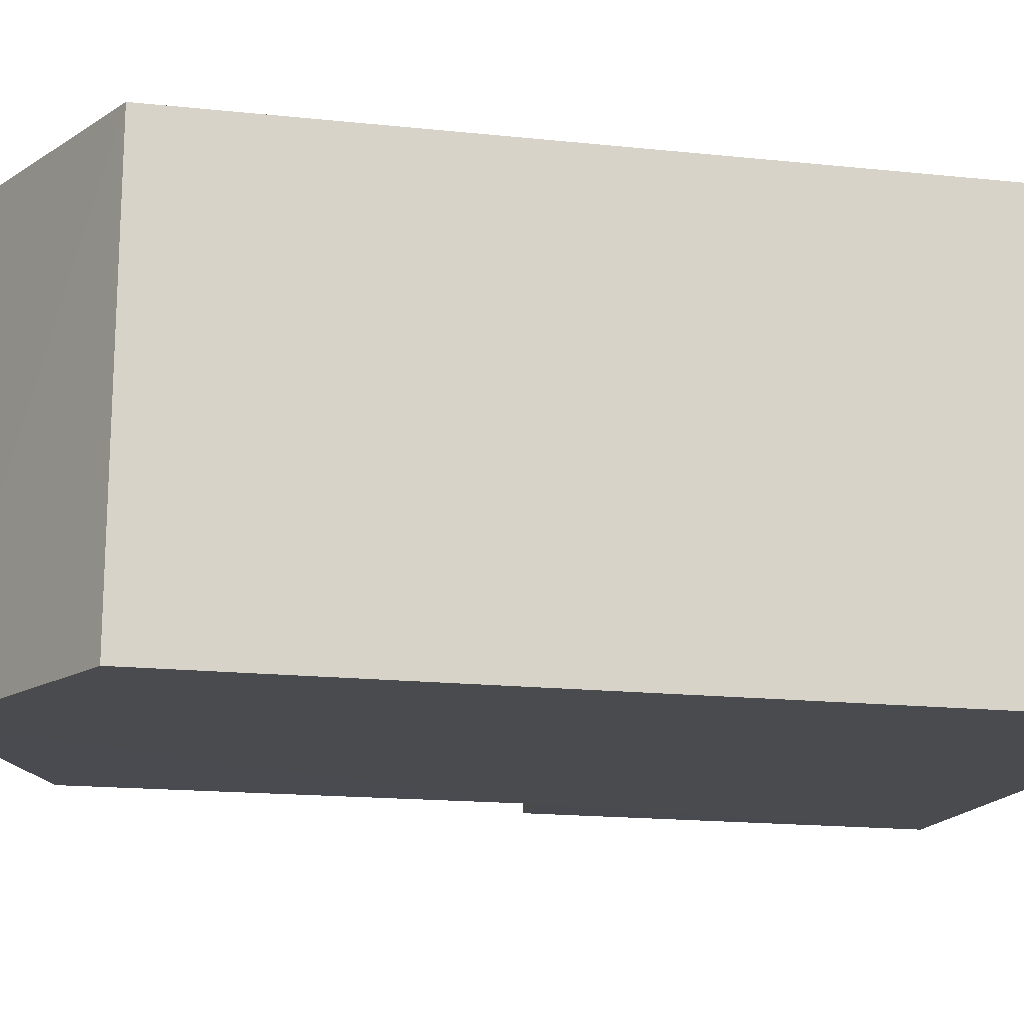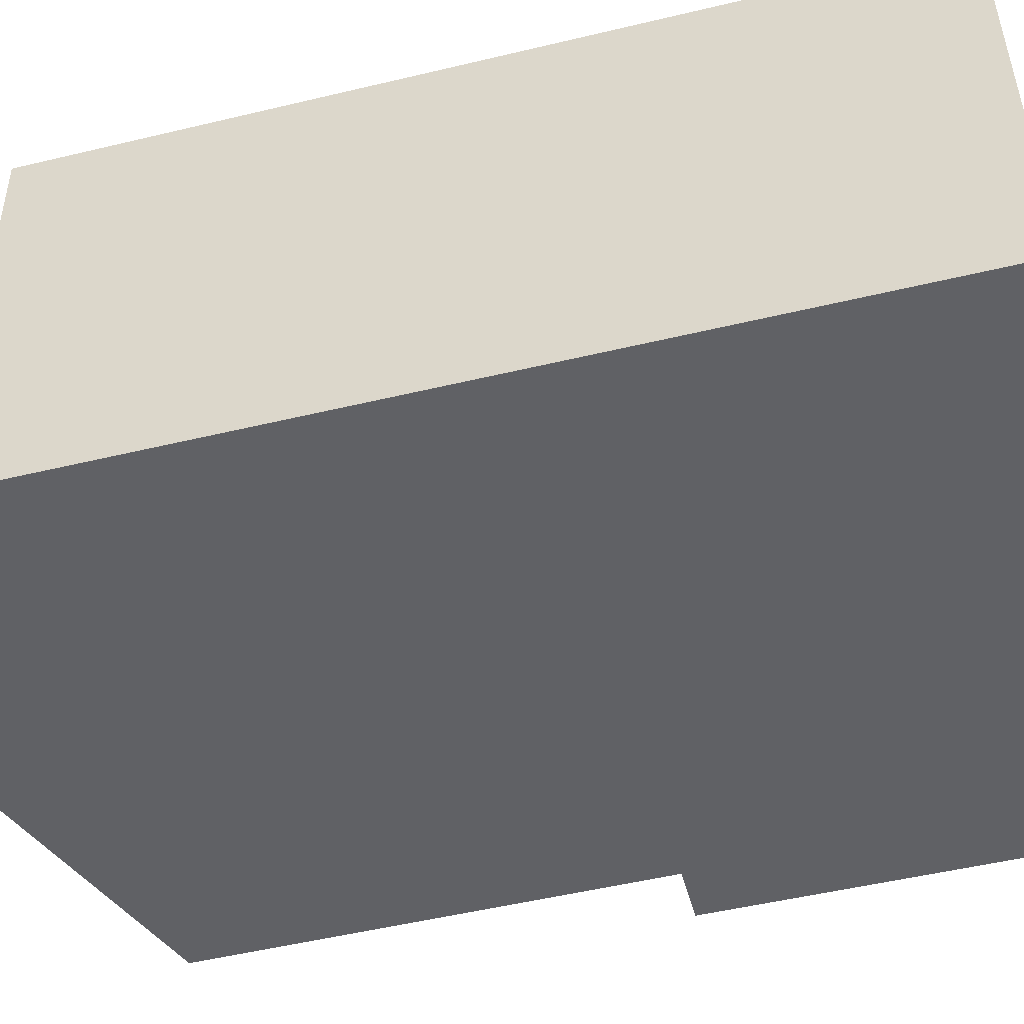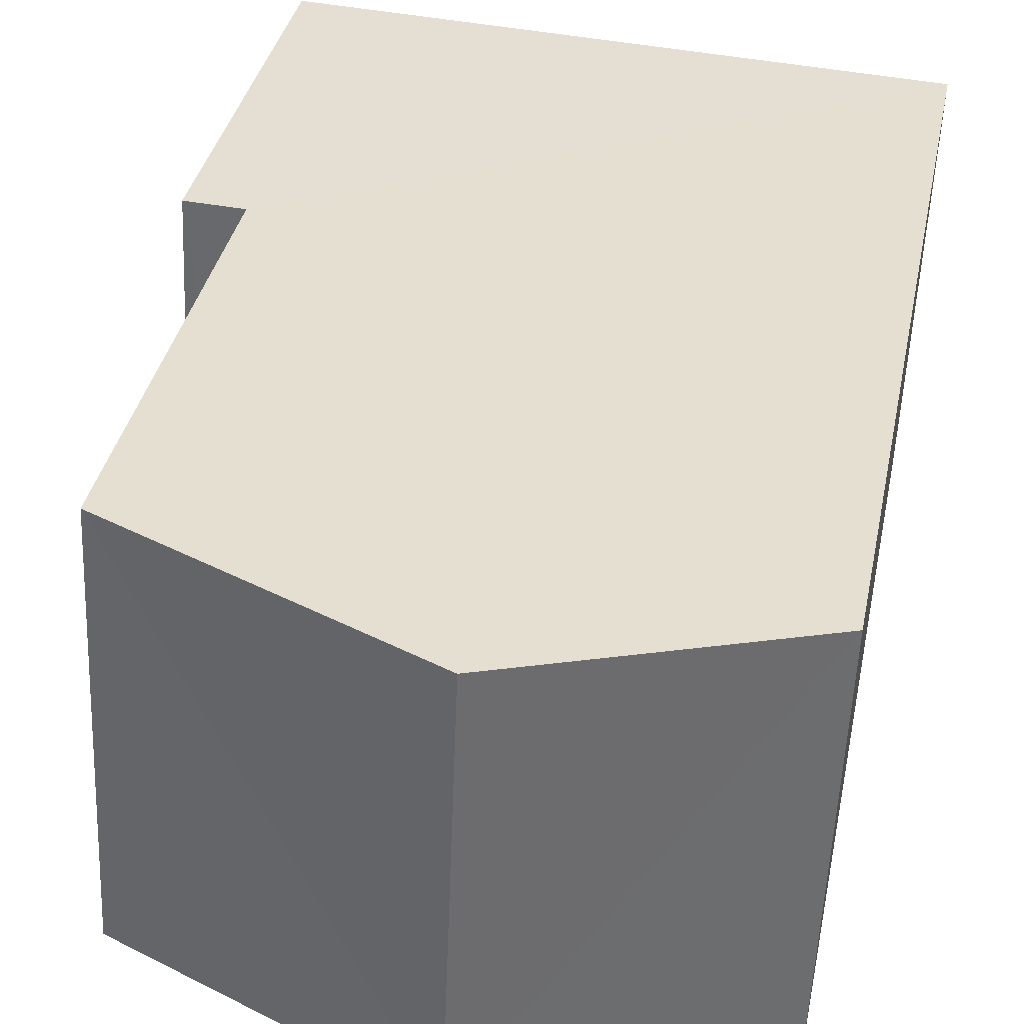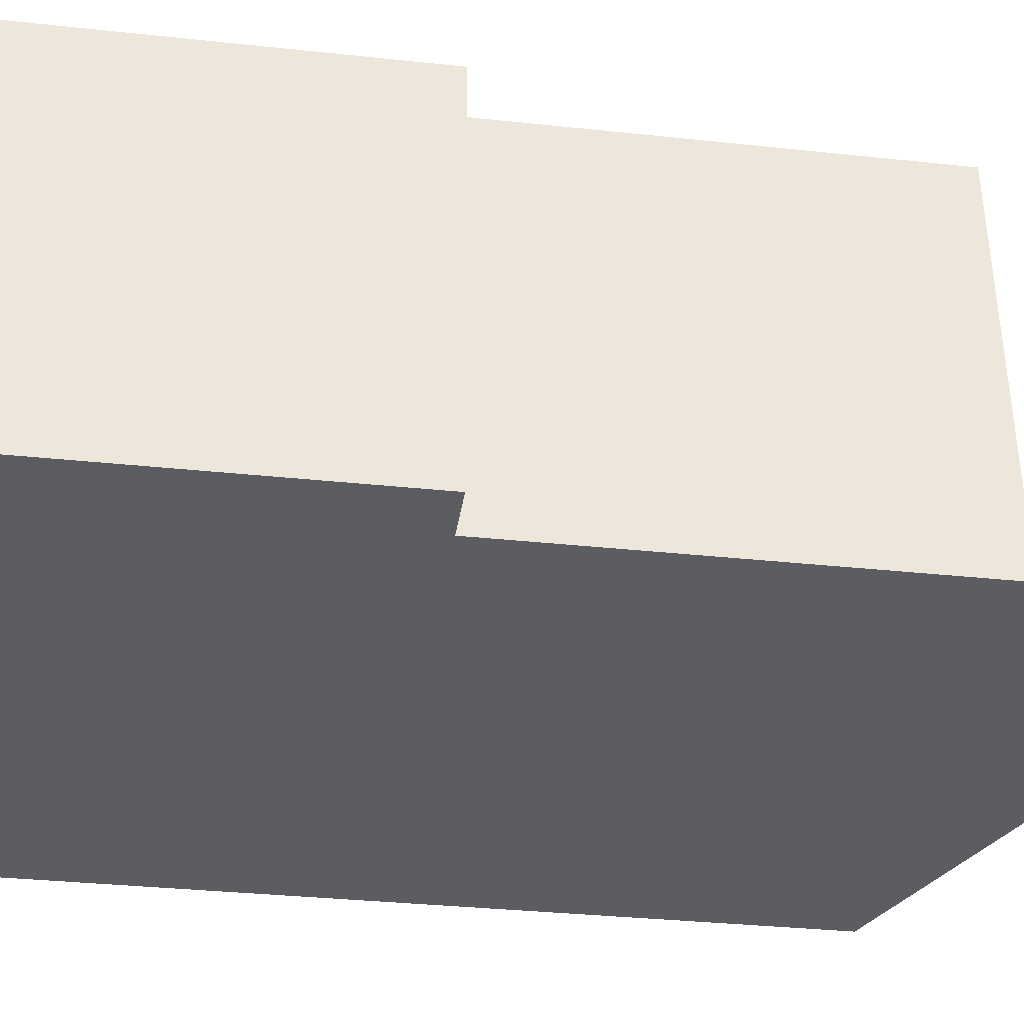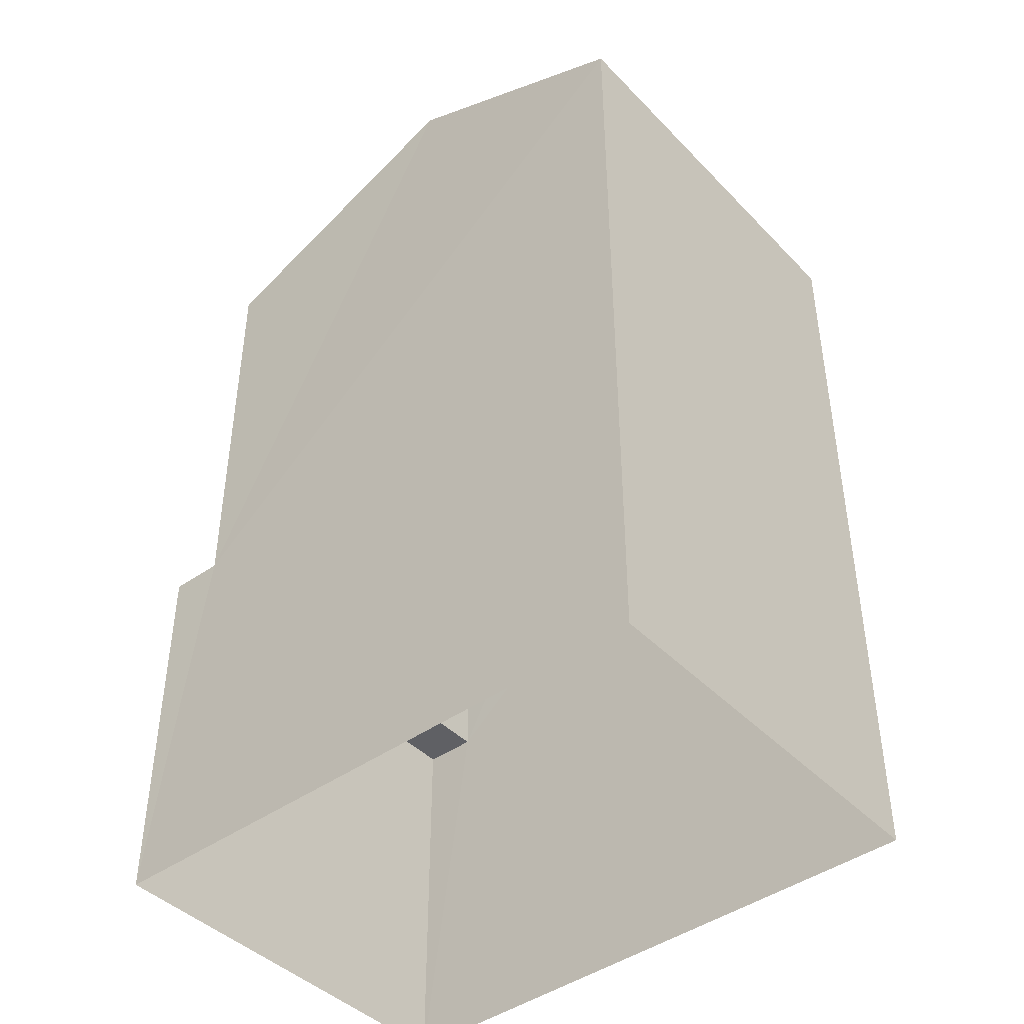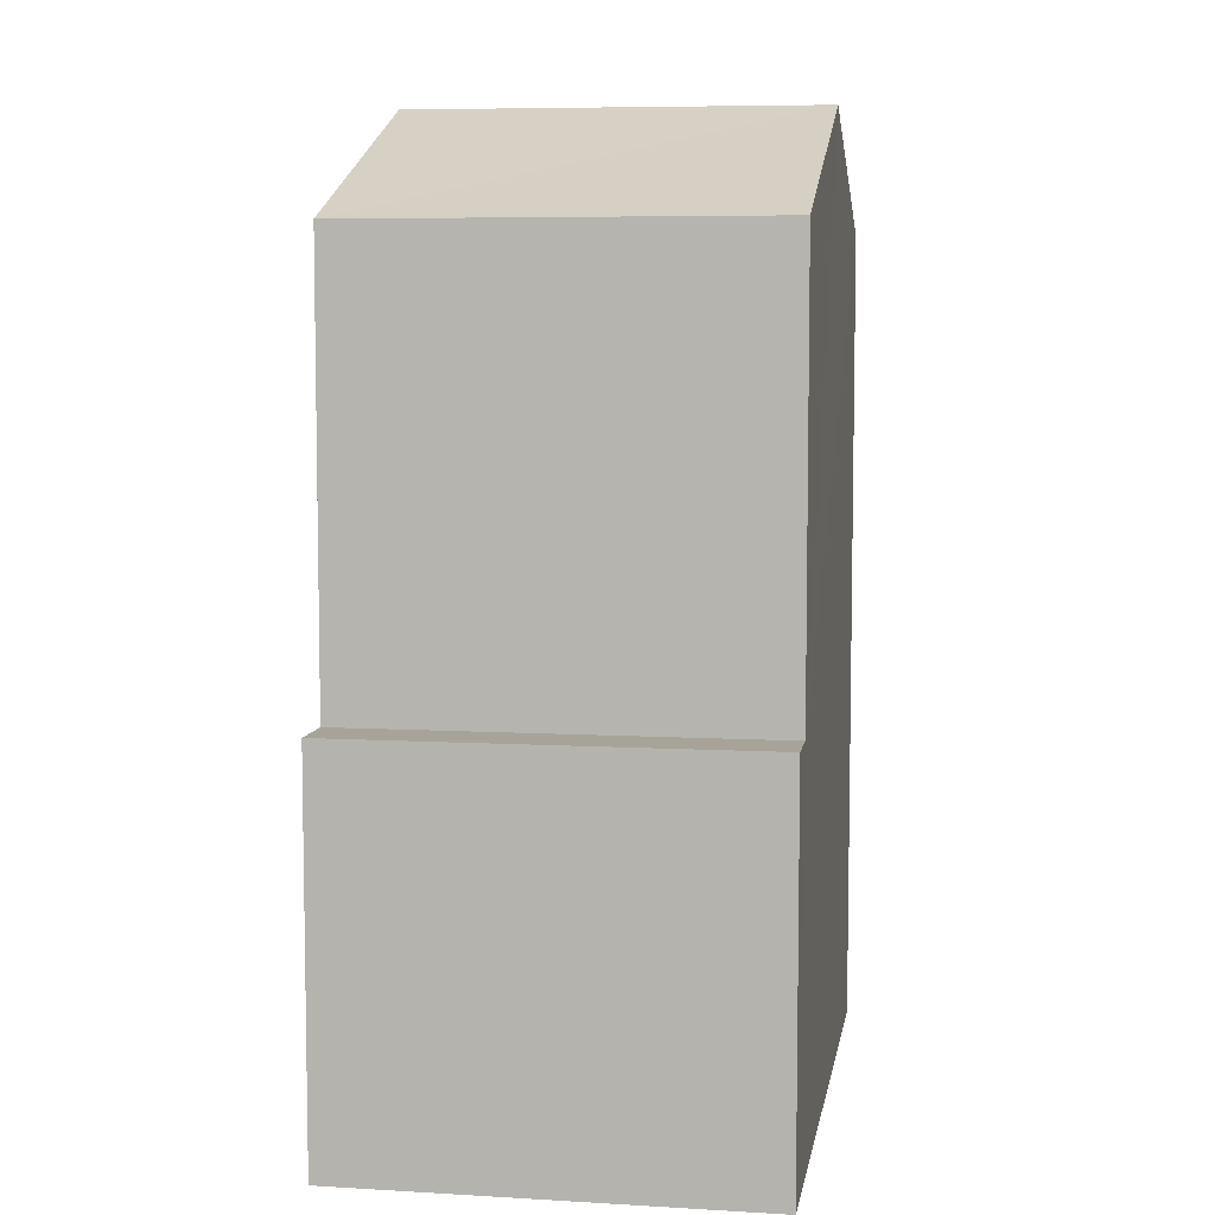
<metadata>
{"format":"obj","ext":"obj","renderer":"f3d","projection":"perspective","resolution":1024,"background":"white","views":[{"elev":-16.7,"azim":77.8,"up":"+Y"},{"elev":-51.0,"azim":104.7,"up":"+Y"},{"elev":35.7,"azim":11.2,"up":"+Y"},{"elev":-33.6,"azim":-98.3,"up":"+Y"},{"elev":-43.4,"azim":38.0,"up":"+Z"},{"elev":6.8,"azim":-83.0,"up":"+Z"}]}
</metadata>
<code>
v -3.729e+05 -1.039e+05 29.73
v -3.728e+05 -1.039e+05 29.73
v -3.728e+05 -1.039e+05 29.73
v -3.729e+05 -1.039e+05 29.73
v -3.729e+05 -1.039e+05 34.2
v -3.729e+05 -1.039e+05 34.2
v -3.729e+05 -1.039e+05 34.2
v -3.729e+05 -1.039e+05 34.2
v -3.729e+05 -1.039e+05 39.17
v -3.729e+05 -1.039e+05 39.17
v -3.729e+05 -1.039e+05 40.47
v -3.729e+05 -1.039e+05 40.47
v -3.728e+05 -1.039e+05 39.17
v -3.728e+05 -1.039e+05 39.17
f 1 2 3
f 4 1 3
f 5 6 7
f 5 8 6
f 9 10 11
f 12 9 11
f 11 13 12
f 11 14 13
f 5 10 9
f 8 5 9
f 14 3 2
f 13 14 2
f 6 1 4
f 7 6 4
f 14 11 5
f 14 5 3
f 11 10 5
f 3 5 4
f 4 5 7
f 12 13 8
f 9 12 8
f 13 2 8
f 8 2 1
f 8 1 6

</code>
